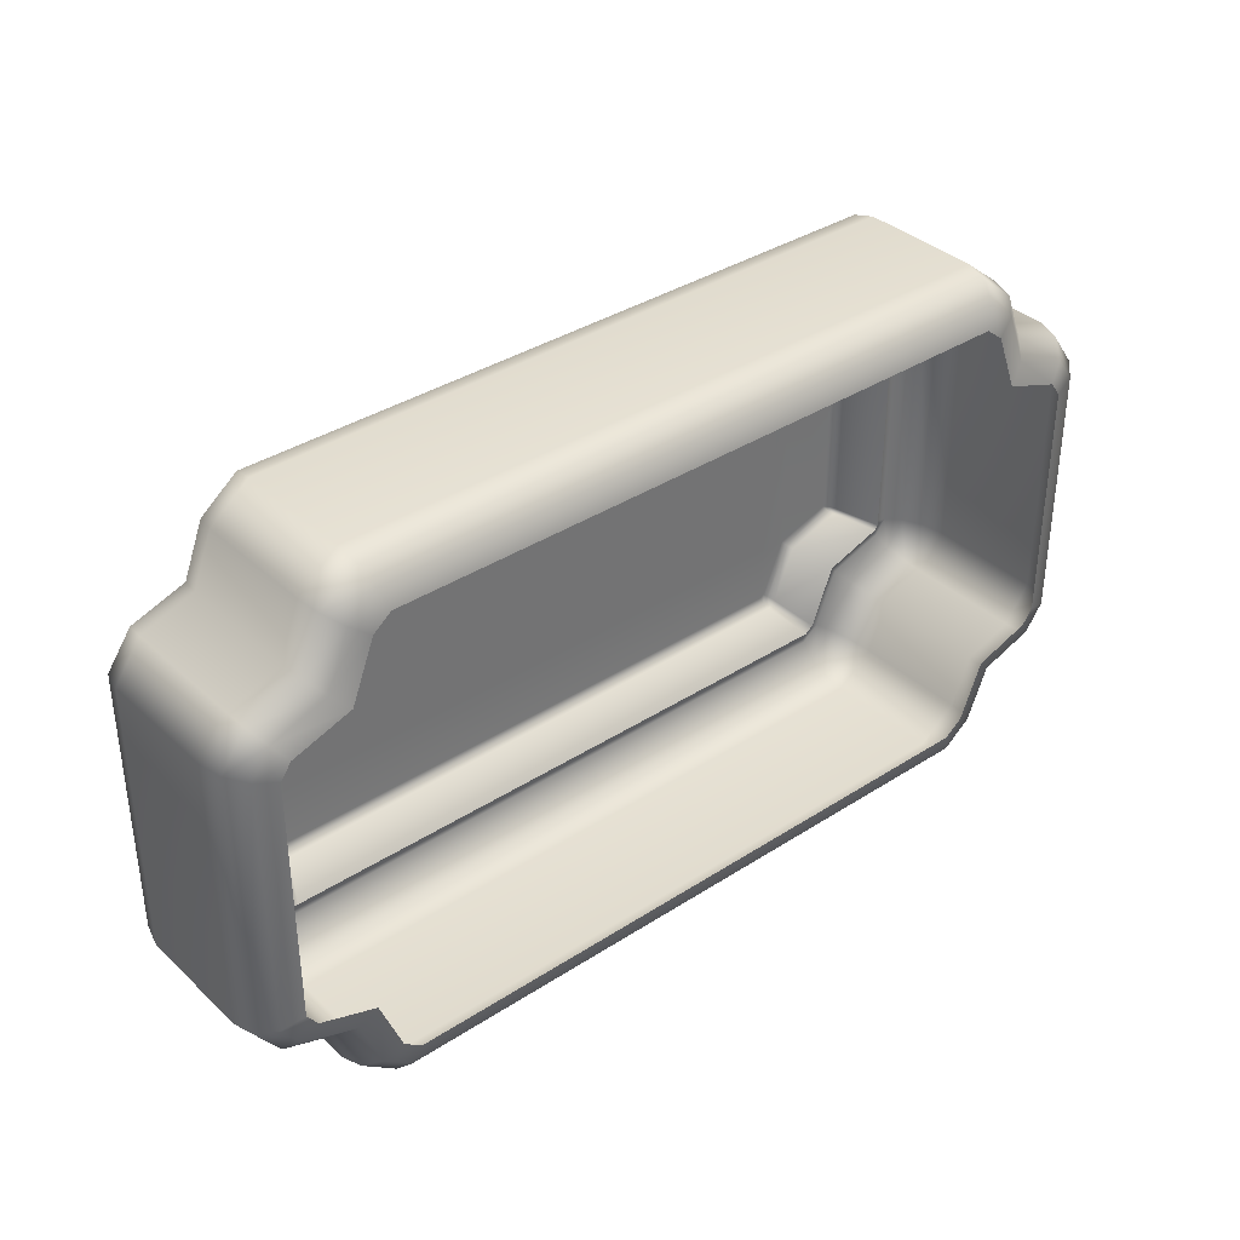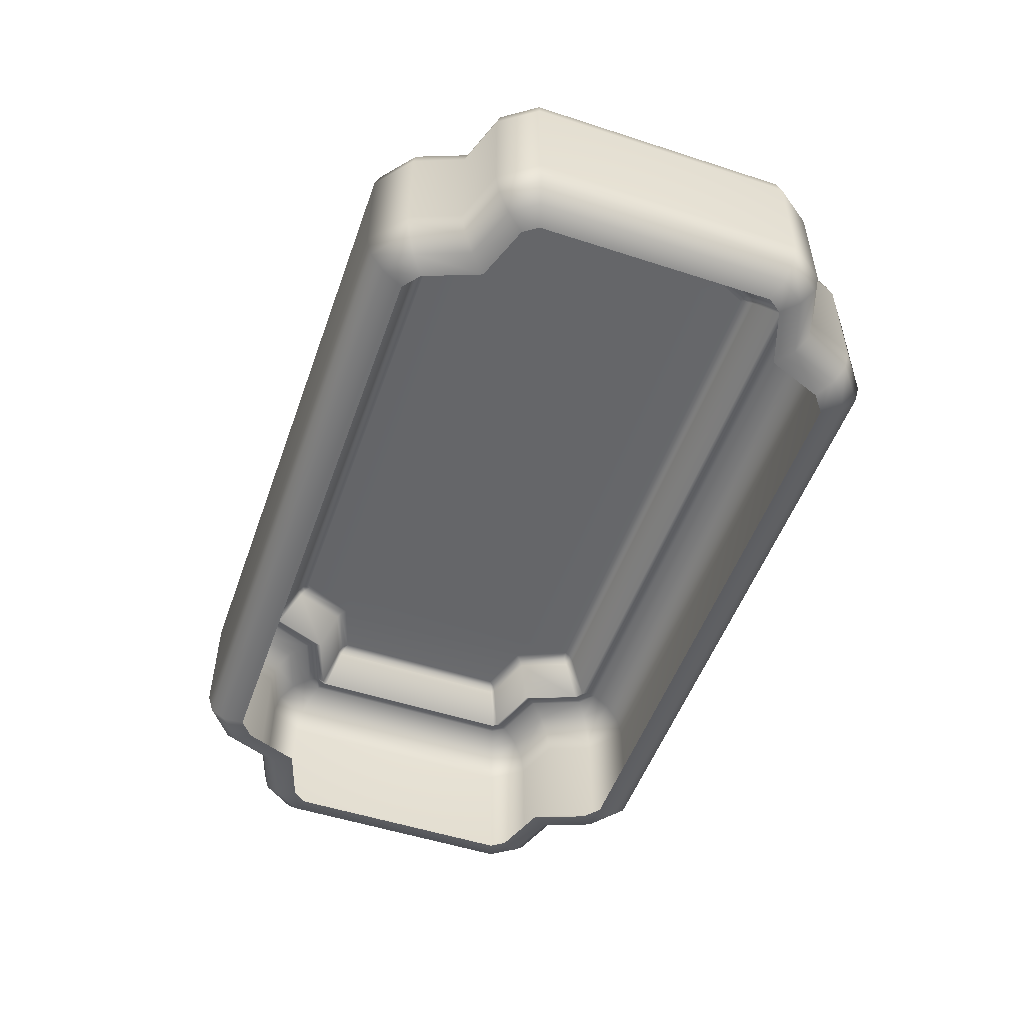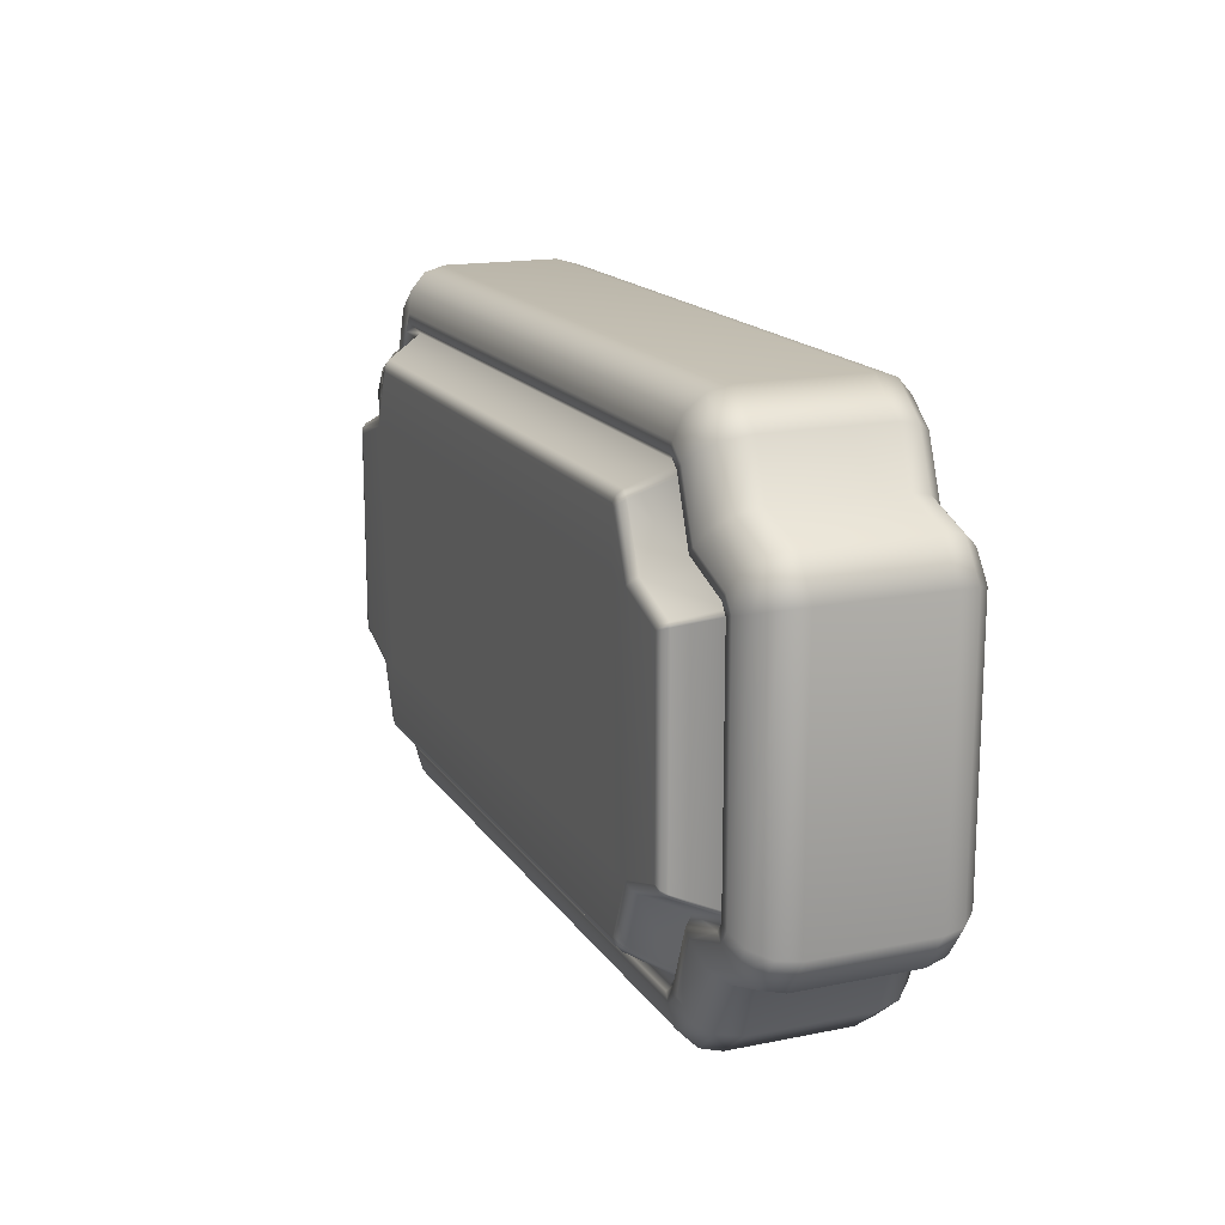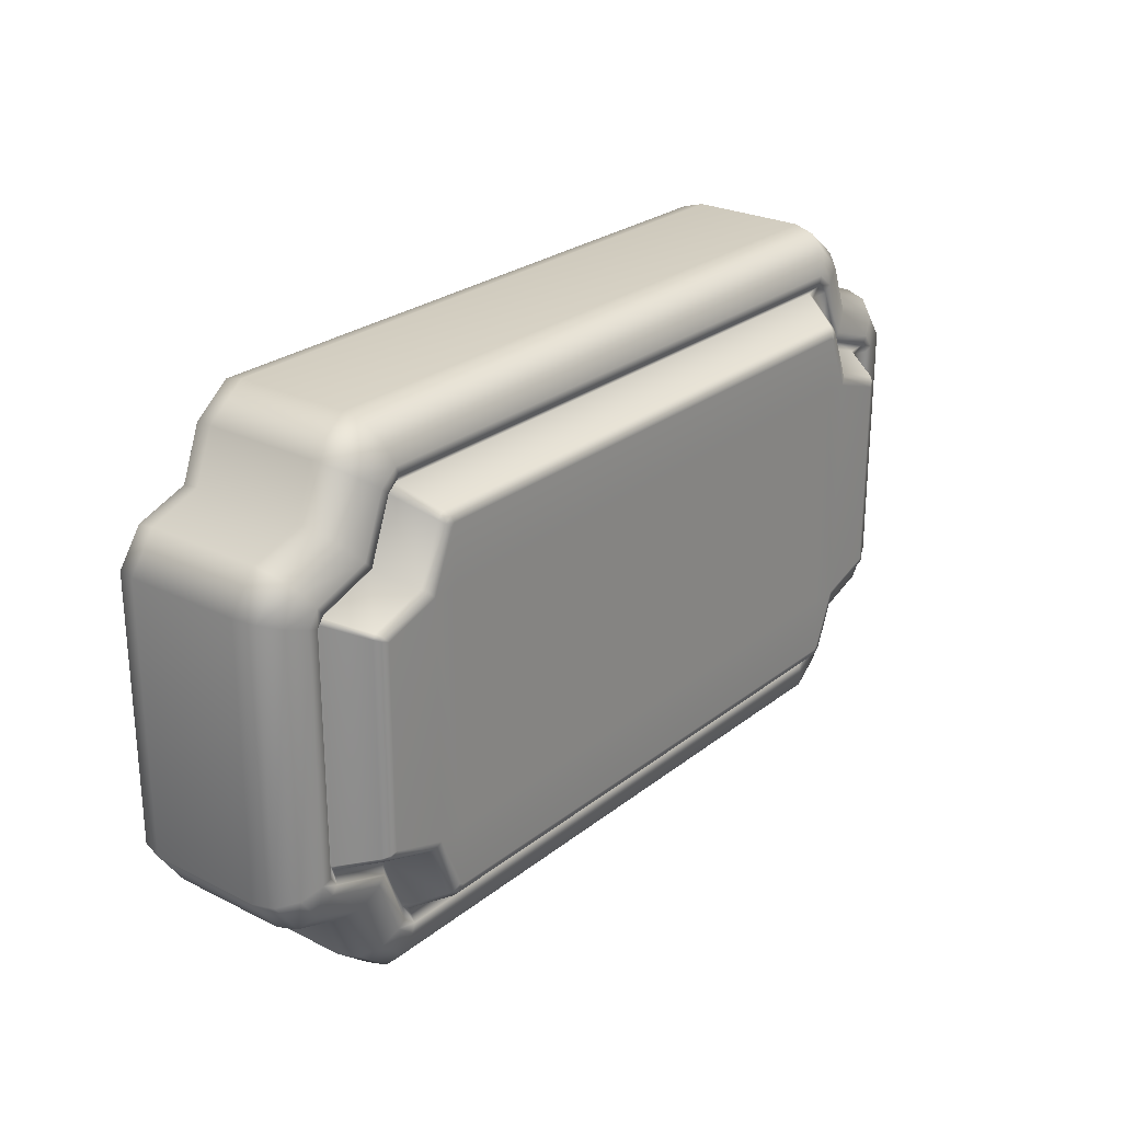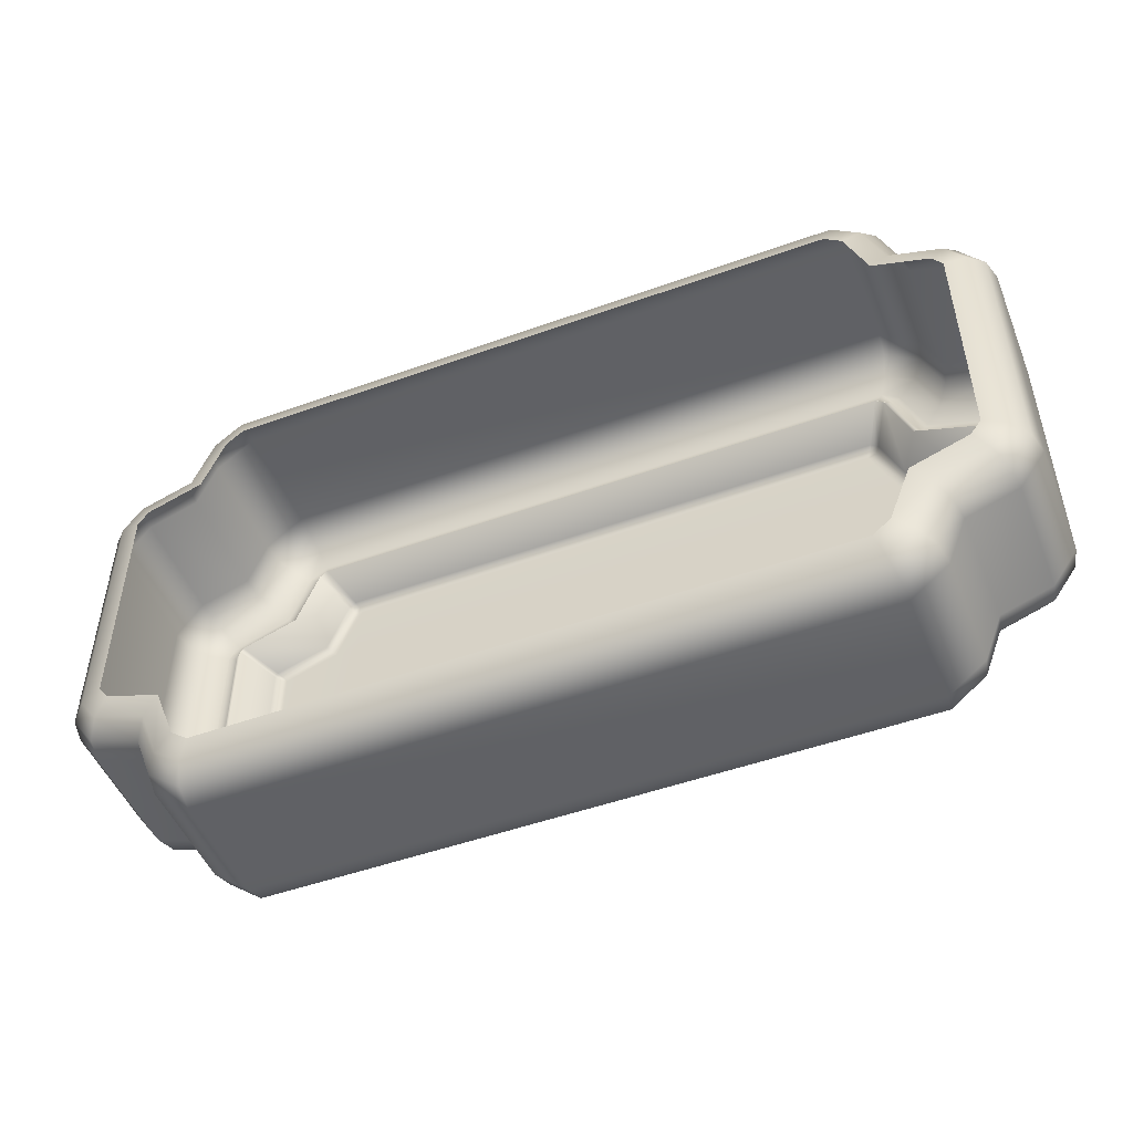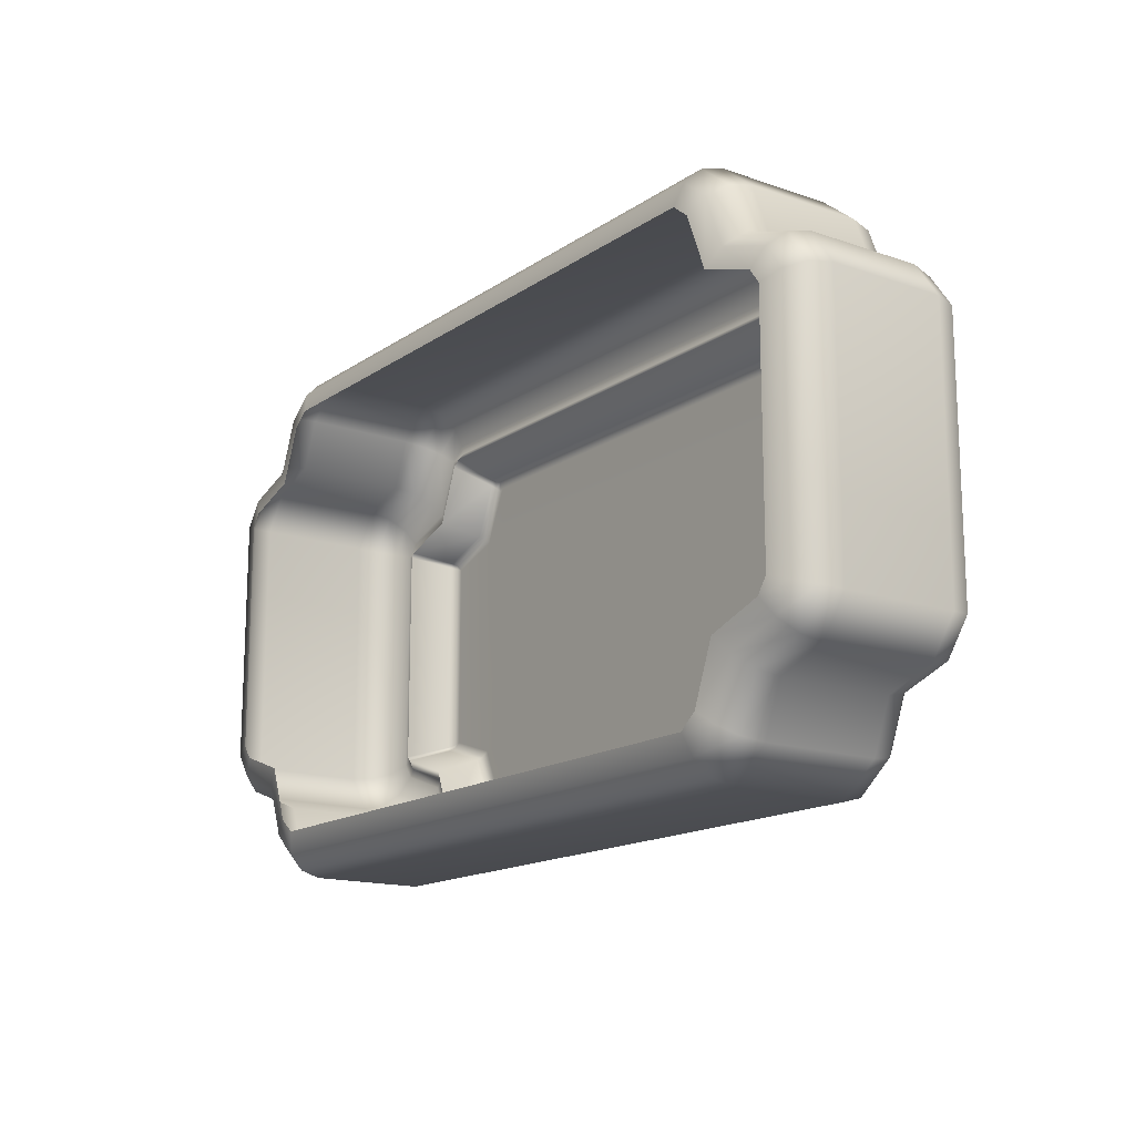
<metadata>
{"format":"obj","ext":"obj","renderer":"f3d","projection":"perspective","resolution":1024,"background":"white","views":[{"elev":36.5,"azim":-40.1,"up":"+Z"},{"elev":-51.9,"azim":70.6,"up":"+Y"},{"elev":16.3,"azim":-112.4,"up":"+Z"},{"elev":25.4,"azim":128.7,"up":"+Z"},{"elev":-49.5,"azim":21.7,"up":"+Z"},{"elev":-15.6,"azim":54.1,"up":"+Z"}]}
</metadata>
<code>
g default
v -2.48 0.5261 1.773
v -2.538 0.5705 1.939
v -2.58 0.6919 2.061
v -2.596 0.8577 2.105
v 2.596 0.8577 2.105
v 2.58 0.6919 2.061
v 2.538 0.5705 1.939
v 2.48 0.5261 1.773
v -3.317 2.105 0.9474
v -3.483 2.061 1
v -3.604 1.939 1.038
v -3.648 1.773 1.053
v -3.648 1.773 -1.053
v -3.604 1.939 -1.038
v -3.483 2.061 -1
v -3.317 2.105 -0.9474
v -2.596 1.773 2.105
v -2.58 1.939 2.061
v -2.538 2.061 1.939
v -2.48 2.105 1.773
v 2.48 2.105 1.773
v 2.538 2.061 1.939
v 2.58 1.939 2.061
v 2.596 1.773 2.105
v 3.648 1.773 1.053
v 3.604 1.939 1.038
v 3.483 2.061 1
v 3.317 2.105 0.9474
v 3.317 2.105 -0.9474
v 3.483 2.061 -1
v 3.604 1.939 -1.038
v 3.648 1.773 -1.053
v -2.48 2.105 -1.773
v -2.538 2.061 -1.939
v -2.58 1.939 -2.061
v -2.596 1.773 -2.105
v 2.596 1.773 -2.105
v 2.58 1.939 -2.061
v 2.538 2.061 -1.939
v 2.48 2.105 -1.773
v -3.648 0.8577 1.053
v -3.604 0.6919 1.038
v -3.483 0.5705 1
v -3.317 0.5261 0.9474
v -3.317 0.5261 -0.9474
v -3.483 0.5705 -1
v -3.604 0.6919 -1.038
v -3.648 0.8577 -1.053
v -2.596 0.8577 -2.105
v -2.58 0.6919 -2.061
v -2.538 0.5705 -1.939
v -2.48 0.5261 -1.773
v 2.48 0.5261 -1.773
v 2.538 0.5705 -1.939
v 2.58 0.6919 -2.061
v 2.596 0.8577 -2.105
v 3.317 0.5261 0.9474
v 3.483 0.5705 1
v 3.604 0.6919 1.038
v 3.648 0.8577 1.053
v 3.648 0.8577 -1.053
v 3.604 0.6919 -1.038
v 3.483 0.5705 -1
v 3.317 0.5261 -0.9474
v -3.445 0.8577 1.341
v -3.417 0.6919 1.304
v -3.34 0.5705 1.202
v -3.235 0.5261 1.063
v -3.235 2.105 1.063
v -3.34 2.061 1.202
v -3.417 1.939 1.304
v -3.445 1.773 1.341
v -3.045 0.8577 1.48
v -3.011 0.6919 1.445
v -2.918 0.5705 1.348
v -2.791 0.5261 1.217
v -2.791 2.105 1.217
v -2.918 2.061 1.348
v -3.011 1.939 1.445
v -3.045 1.773 1.48
v -2.895 0.8577 1.866
v -2.858 0.6919 1.839
v -2.756 0.5705 1.765
v -2.618 0.5261 1.663
v -2.618 2.105 1.663
v -2.756 2.061 1.765
v -2.858 1.939 1.839
v -2.895 1.773 1.866
v 2.895 0.8577 1.866
v 2.858 0.6919 1.839
v 2.756 0.5705 1.765
v 2.618 0.5261 1.663
v 2.618 2.105 1.663
v 2.756 2.061 1.765
v 2.858 1.939 1.839
v 2.895 1.773 1.866
v 3.045 0.8577 1.48
v 3.011 0.6919 1.445
v 2.918 0.5705 1.348
v 2.791 0.5261 1.217
v 2.791 2.105 1.217
v 2.918 2.061 1.348
v 3.011 1.939 1.445
v 3.045 1.773 1.48
v 3.445 0.8577 1.341
v 3.417 0.6919 1.304
v 3.34 0.5705 1.202
v 3.235 0.5261 1.063
v 3.235 2.105 1.063
v 3.34 2.061 1.202
v 3.417 1.939 1.304
v 3.445 1.773 1.341
v -3.445 1.773 -1.341
v -3.417 1.939 -1.304
v -3.34 2.061 -1.202
v -3.235 2.105 -1.063
v -3.235 0.5261 -1.063
v -3.34 0.5705 -1.202
v -3.417 0.6919 -1.304
v -3.445 0.8577 -1.341
v -3.045 1.773 -1.48
v -3.011 1.939 -1.445
v -2.918 2.061 -1.348
v -2.791 2.105 -1.217
v -2.791 0.5261 -1.217
v -2.918 0.5705 -1.348
v -3.011 0.6919 -1.445
v -3.045 0.8577 -1.48
v -2.895 1.773 -1.866
v -2.858 1.939 -1.839
v -2.756 2.061 -1.765
v -2.618 2.105 -1.663
v -2.618 0.5261 -1.663
v -2.756 0.5705 -1.765
v -2.858 0.6919 -1.839
v -2.895 0.8577 -1.866
v 2.895 1.773 -1.866
v 2.858 1.939 -1.839
v 2.756 2.061 -1.765
v 2.618 2.105 -1.663
v 2.618 0.5261 -1.663
v 2.756 0.5705 -1.765
v 2.858 0.6919 -1.839
v 2.895 0.8577 -1.866
v 3.045 1.773 -1.48
v 3.011 1.939 -1.445
v 2.918 2.061 -1.348
v 2.791 2.105 -1.217
v 2.791 0.5261 -1.217
v 2.918 0.5705 -1.348
v 3.011 0.6919 -1.445
v 3.045 0.8577 -1.48
v 3.445 1.773 -1.341
v 3.417 1.939 -1.304
v 3.34 2.061 -1.202
v 3.235 2.105 -1.063
v 3.235 0.5261 -1.063
v 3.34 0.5705 -1.202
v 3.417 0.6919 -1.304
v 3.445 0.8577 -1.341
v 2.734 2.105 -1.157
v 2.676 2.032 -1.098
v 3.188 2.105 -0.9999
v 3.141 2.032 -0.9369
v 2.555 2.105 -1.617
v 2.493 2.032 -1.571
v 2.453 2.105 -1.698
v 2.427 2.032 -1.623
v -2.453 2.105 -1.698
v -2.427 2.032 -1.623
v -2.555 2.105 -1.617
v -2.493 2.032 -1.571
v -2.734 2.105 -1.157
v -2.676 2.032 -1.098
v -3.188 2.105 -0.9999
v -3.141 2.032 -0.9369
v -3.242 2.105 -0.9236
v -3.167 2.032 -0.8998
v -3.242 2.105 0.9236
v -3.167 2.032 0.8998
v -3.188 2.105 0.9999
v -3.141 2.032 0.9369
v -2.734 2.105 1.157
v -2.676 2.032 1.098
v -2.555 2.105 1.617
v -2.493 2.032 1.571
v -2.453 2.105 1.698
v -2.427 2.032 1.623
v 2.453 2.105 1.698
v 2.427 2.032 1.623
v 2.555 2.105 1.617
v 2.493 2.032 1.571
v 2.734 2.105 1.157
v 2.676 2.032 1.098
v 3.188 2.105 0.9999
v 3.141 2.032 0.9369
v 3.242 2.105 0.9236
v 3.167 2.032 0.8998
v 3.242 2.105 -0.9236
v 3.167 2.032 -0.8998
v 2.447 2.377 -0.9233
v 2.489 2.363 -0.9656
v 2.521 2.324 -0.9927
v 2.958 2.325 -0.8471
v 2.925 2.363 -0.8215
v 2.889 2.377 -0.7781
v 2.272 2.377 -1.355
v 2.316 2.364 -1.391
v 2.347 2.327 -1.419
v 2.239 2.377 -1.374
v 2.262 2.363 -1.43
v 2.286 2.326 -1.467
v -2.243 2.377 -1.378
v -2.263 2.363 -1.431
v -2.286 2.326 -1.467
v -2.272 2.377 -1.353
v -2.316 2.364 -1.39
v -2.347 2.327 -1.419
v -2.445 2.377 -0.9204
v -2.488 2.363 -0.9648
v -2.521 2.324 -0.9927
v -2.889 2.377 -0.7762
v -2.925 2.363 -0.8211
v -2.958 2.325 -0.8471
v -2.943 2.364 -0.7963
v -2.982 2.327 -0.8131
v -2.888 2.377 0.7758
v -2.943 2.364 0.797
v -2.982 2.327 0.813
v -2.924 2.363 0.8203
v -2.958 2.325 0.8471
v -2.447 2.377 0.9233
v -2.489 2.363 0.9656
v -2.521 2.324 0.9927
v -2.272 2.377 1.355
v -2.316 2.364 1.391
v -2.347 2.327 1.419
v -2.239 2.377 1.374
v -2.262 2.363 1.43
v -2.286 2.326 1.467
v 2.243 2.377 1.378
v 2.263 2.363 1.431
v 2.286 2.326 1.467
v 2.272 2.377 1.353
v 2.316 2.364 1.39
v 2.347 2.327 1.419
v 2.445 2.377 0.9204
v 2.488 2.363 0.9648
v 2.521 2.324 0.9927
v 2.889 2.377 0.7762
v 2.925 2.363 0.8211
v 2.958 2.325 0.8471
v 2.943 2.364 0.7963
v 2.982 2.327 0.8131
v 2.943 2.364 -0.797
v 2.982 2.327 -0.813
v -2.24 2.377 0.9231
v -2.242 2.377 -0.9205
v 2.24 2.377 -0.9231
v 2.242 2.377 0.9205
g Button_a01
f 4 3 6 5
f 3 2 7 6
f 2 1 8 7
f 12 11 14 13
f 11 10 15 14
f 10 9 16 15
f 20 19 22 21
f 19 18 23 22
f 18 17 24 23
f 28 27 30 29
f 27 26 31 30
f 26 25 32 31
f 36 35 38 37
f 35 34 39 38
f 34 33 40 39
f 44 43 46 45
f 43 42 47 46
f 42 41 48 47
f 52 51 54 53
f 51 50 55 54
f 50 49 56 55
f 60 59 62 61
f 59 58 63 62
f 58 57 64 63
f 17 4 5 24
f 49 36 37 56
f 25 60 61 32
f 13 48 41 12
f 41 65 72 12
f 65 73 80 72
f 73 81 88 80
f 81 4 17 88
f 5 89 96 24
f 89 97 104 96
f 97 105 112 104
f 105 60 25 112
f 13 113 120 48
f 113 121 128 120
f 121 129 136 128
f 129 36 49 136
f 37 137 144 56
f 137 145 152 144
f 145 153 160 152
f 153 32 61 160
f 7 8 92 91
f 5 6 90 89
f 6 7 91 90
f 11 12 72 71
f 9 10 70 69
f 10 11 71 70
f 15 16 116 115
f 13 14 114 113
f 14 15 115 114
f 23 24 96 95
f 21 22 94 93
f 22 23 95 94
f 39 40 140 139
f 37 38 138 137
f 38 39 139 138
f 43 44 68 67
f 41 42 66 65
f 42 43 67 66
f 47 48 120 119
f 45 46 118 117
f 46 47 119 118
f 55 56 144 143
f 53 54 142 141
f 54 55 143 142
f 67 68 76 75
f 65 66 74 73
f 66 67 75 74
f 71 72 80 79
f 69 70 78 77
f 70 71 79 78
f 75 76 84 83
f 73 74 82 81
f 74 75 83 82
f 79 80 88 87
f 77 78 86 85
f 78 79 87 86
f 1 2 83 84
f 2 3 82 83
f 3 4 81 82
f 17 18 87 88
f 18 19 86 87
f 19 20 85 86
f 91 92 100 99
f 89 90 98 97
f 90 91 99 98
f 95 96 104 103
f 93 94 102 101
f 94 95 103 102
f 99 100 108 107
f 97 98 106 105
f 98 99 107 106
f 103 104 112 111
f 101 102 110 109
f 102 103 111 110
f 57 58 107 108
f 58 59 106 107
f 59 60 105 106
f 25 26 111 112
f 26 27 110 111
f 27 28 109 110
f 115 116 124 123
f 113 114 122 121
f 114 115 123 122
f 119 120 128 127
f 117 118 126 125
f 118 119 127 126
f 123 124 132 131
f 121 122 130 129
f 122 123 131 130
f 127 128 136 135
f 125 126 134 133
f 126 127 135 134
f 33 34 131 132
f 34 35 130 131
f 35 36 129 130
f 49 50 135 136
f 50 51 134 135
f 51 52 133 134
f 139 140 148 147
f 137 138 146 145
f 138 139 147 146
f 143 144 152 151
f 141 142 150 149
f 142 143 151 150
f 147 148 156 155
f 145 146 154 153
f 146 147 155 154
f 151 152 160 159
f 149 150 158 157
f 150 151 159 158
f 29 30 155 156
f 30 31 154 155
f 31 32 153 154
f 61 62 159 160
f 62 63 158 159
f 63 64 157 158
f 161 162 164 163
f 162 161 165 166
f 163 164 200 199
f 166 165 167 168
f 168 167 169 170
f 170 169 171 172
f 172 171 173 174
f 174 173 175 176
f 176 175 177 178
f 178 177 179 180
f 180 179 181 182
f 182 181 183 184
f 184 183 185 186
f 186 185 187 188
f 188 187 189 190
f 190 189 191 192
f 192 191 193 194
f 194 193 195 196
f 196 195 197 198
f 198 197 199 200
f 156 148 161 163
f 148 140 165 161
f 140 40 167 165
f 40 33 169 167
f 33 132 171 169
f 132 124 173 171
f 124 116 175 173
f 116 16 177 175
f 16 9 179 177
f 9 69 181 179
f 69 77 183 181
f 77 85 185 183
f 85 20 187 185
f 20 21 189 187
f 21 93 191 189
f 93 101 193 191
f 101 109 195 193
f 109 28 197 195
f 28 29 199 197
f 29 156 163 199
f 203 202 205 204
f 202 201 206 205
f 206 201 247 250
f 164 162 203 204
f 162 166 209 203
f 166 168 212 209
f 168 170 215 212
f 170 172 218 215
f 172 174 221 218
f 174 176 224 221
f 176 178 226 224
f 178 180 229 226
f 180 182 231 229
f 182 184 234 231
f 184 186 237 234
f 186 188 240 237
f 188 190 243 240
f 190 192 246 243
f 192 194 249 246
f 194 196 252 249
f 196 198 254 252
f 198 200 256 254
f 200 164 204 256
f 201 202 208 207
f 202 203 209 208
f 207 208 211 210
f 208 209 212 211
f 210 211 214 213
f 211 212 215 214
f 213 214 217 216
f 214 215 218 217
f 216 217 220 219
f 217 218 221 220
f 219 220 223 222
f 220 221 224 223
f 222 223 225
f 223 224 226 225
f 222 225 228 227
f 225 226 229 228
f 227 228 230
f 228 229 231 230
f 227 230 233 232
f 230 231 234 233
f 232 233 236 235
f 233 234 237 236
f 235 236 239 238
f 236 237 240 239
f 238 239 242 241
f 239 240 243 242
f 241 242 245 244
f 242 243 246 245
f 244 245 248 247
f 245 246 249 248
f 247 248 251 250
f 248 249 252 251
f 250 251 253
f 251 252 254 253
f 250 253 255 206
f 253 254 256 255
f 204 205 255 256
f 205 206 255
f 238 257 232 235
f 219 258 213 216
f 232 219 222 227
f 257 258 219 232
f 247 260 241 244
f 247 201 259 260
f 210 259 201 207
f 213 258 259 210
f 260 259 258 257
f 241 260 257 238

</code>
